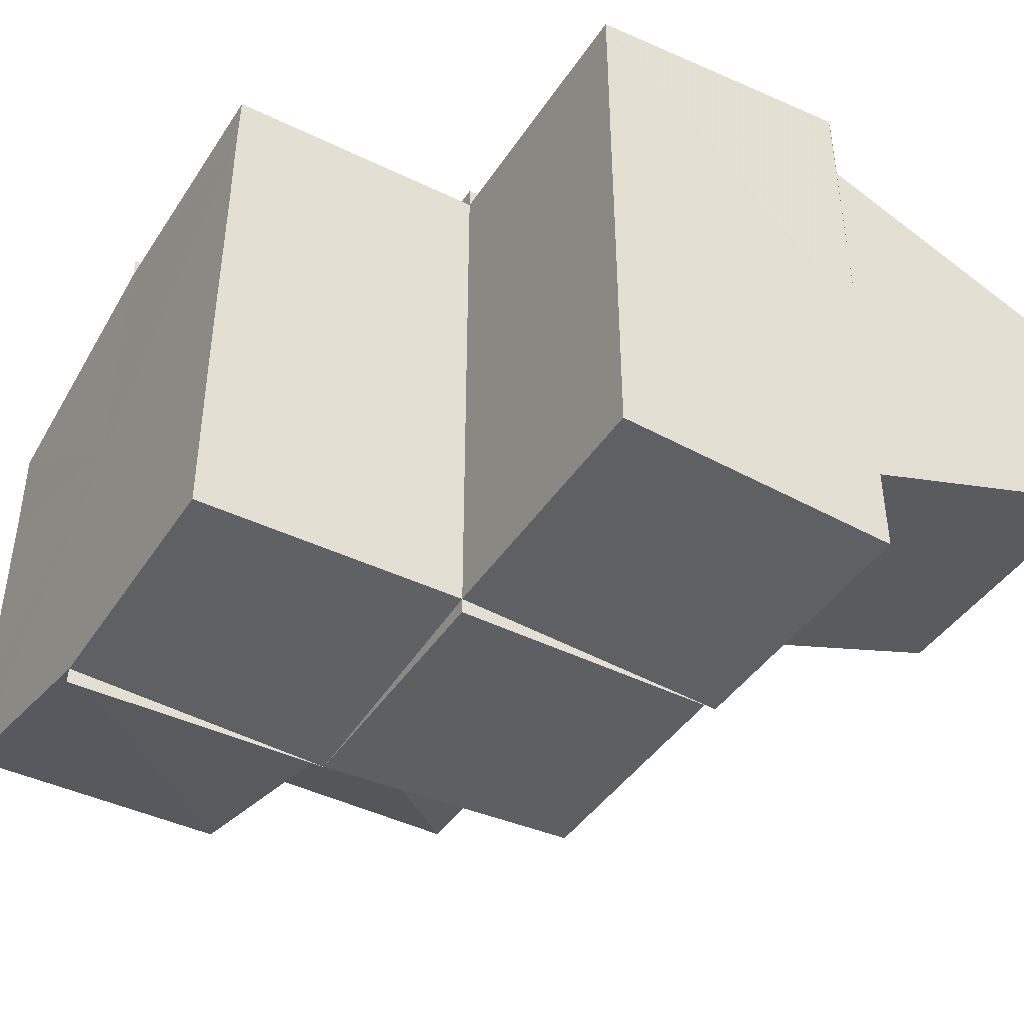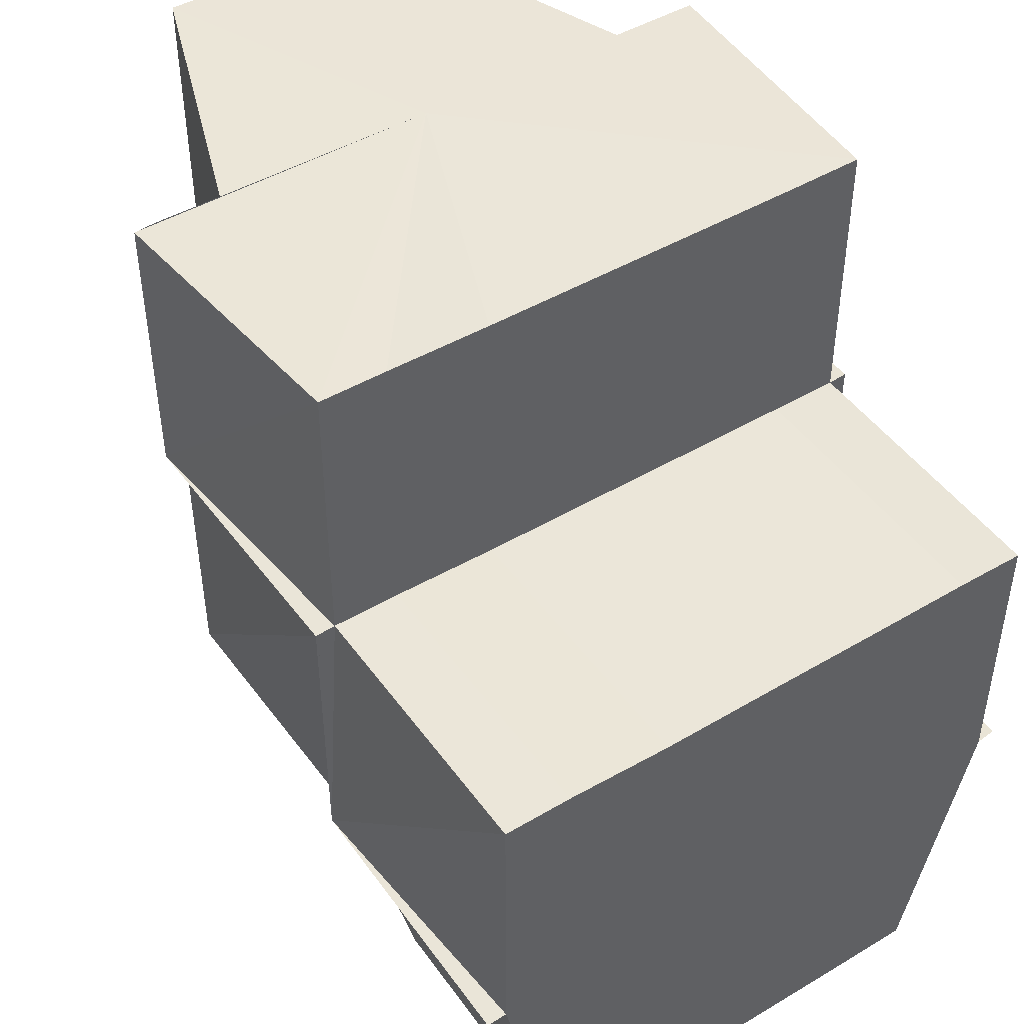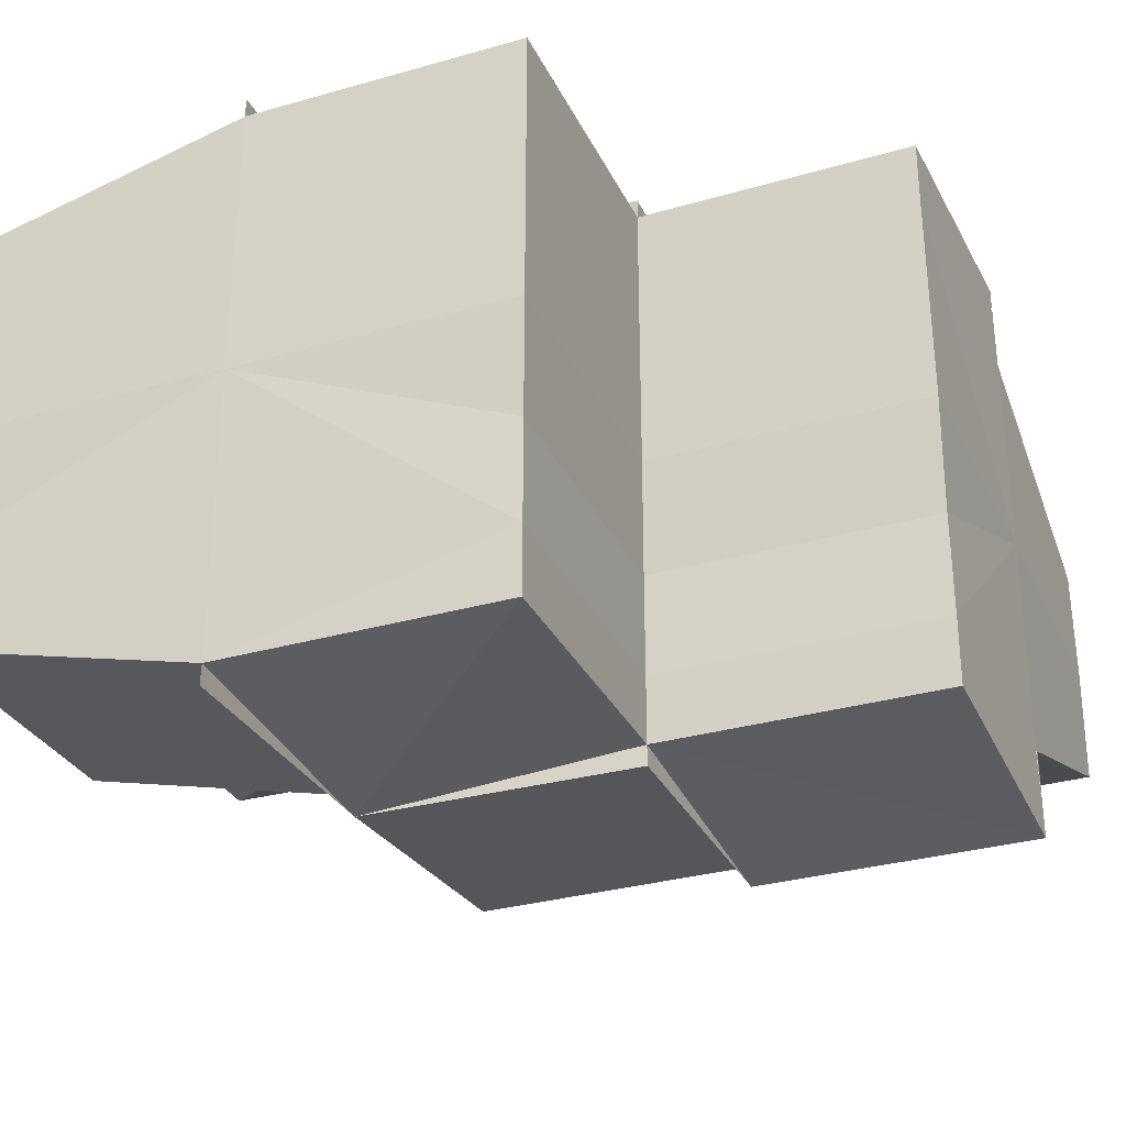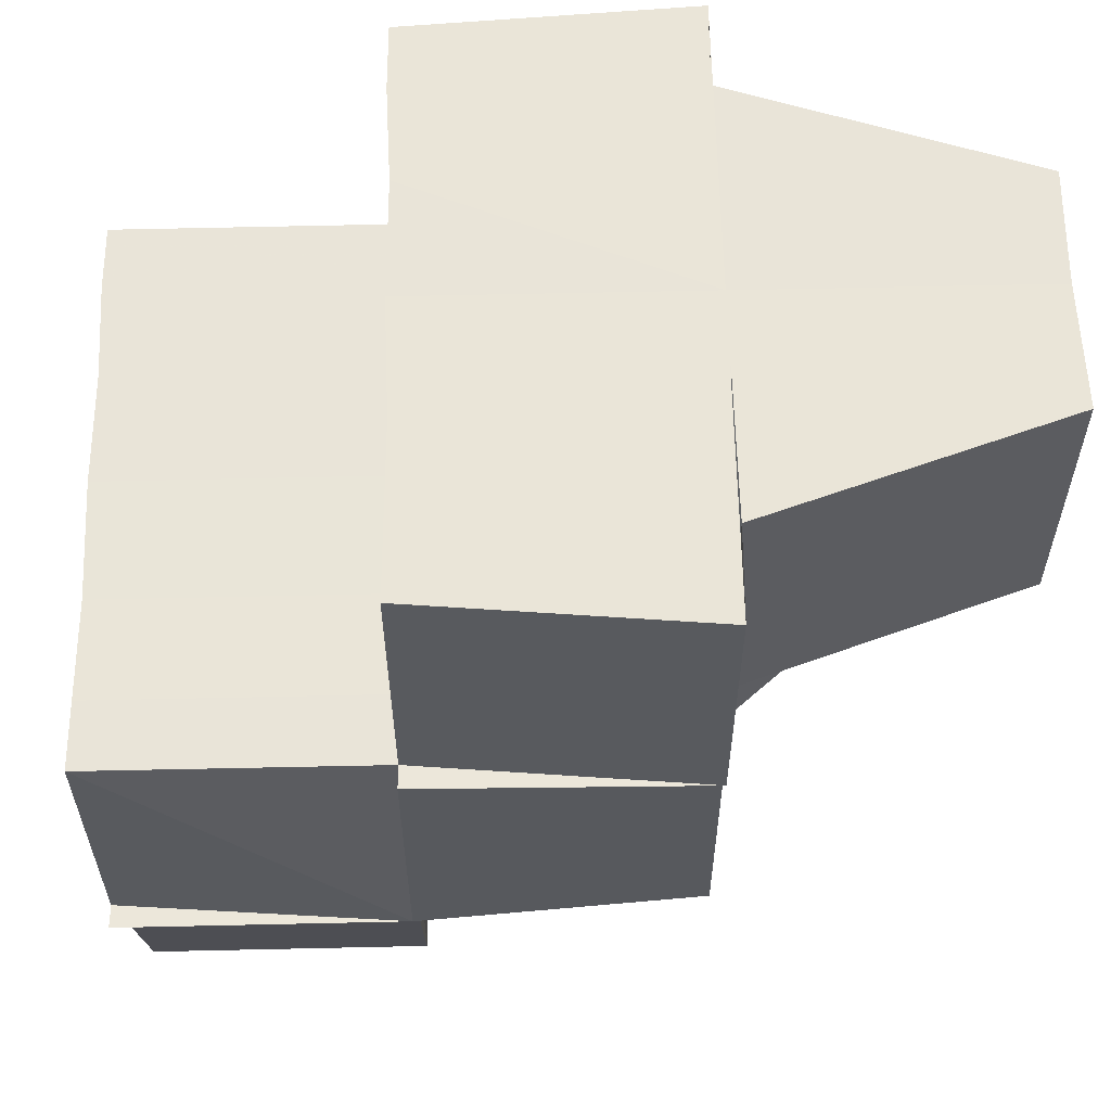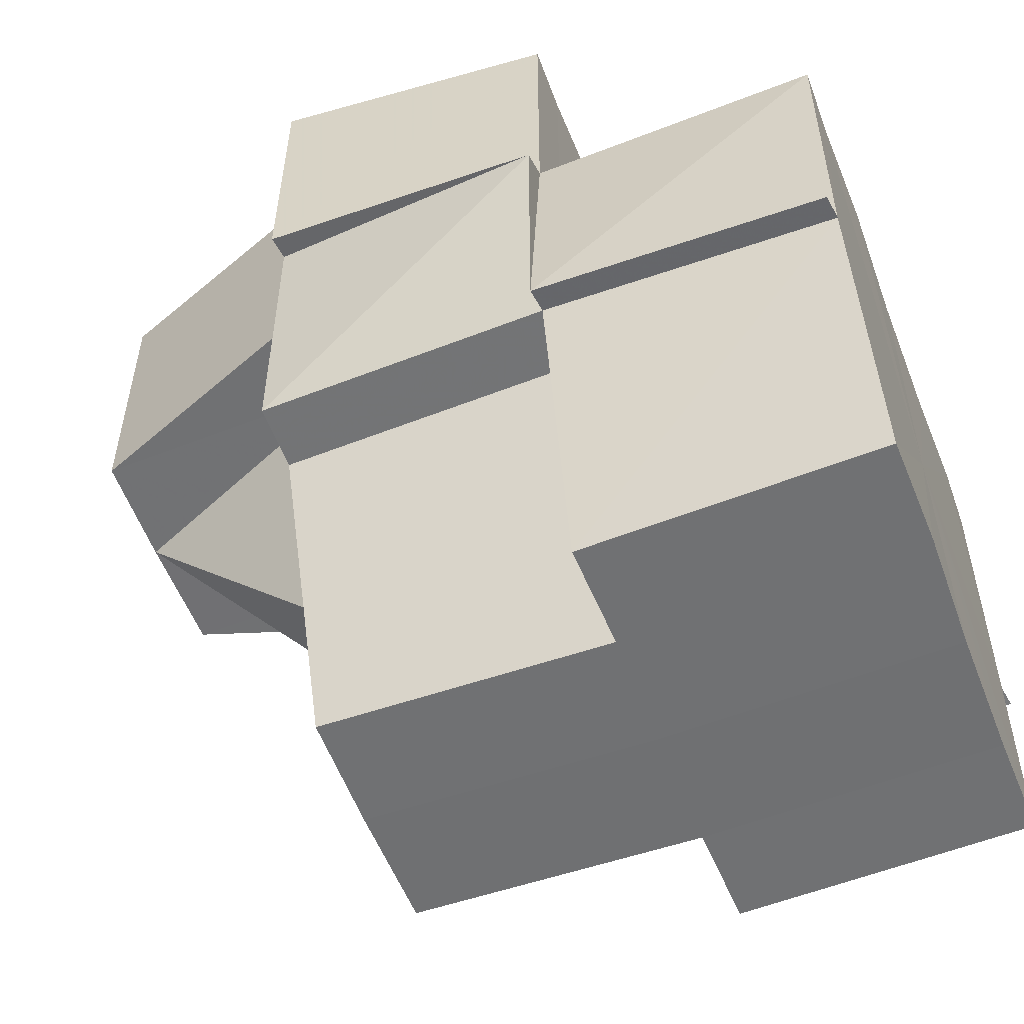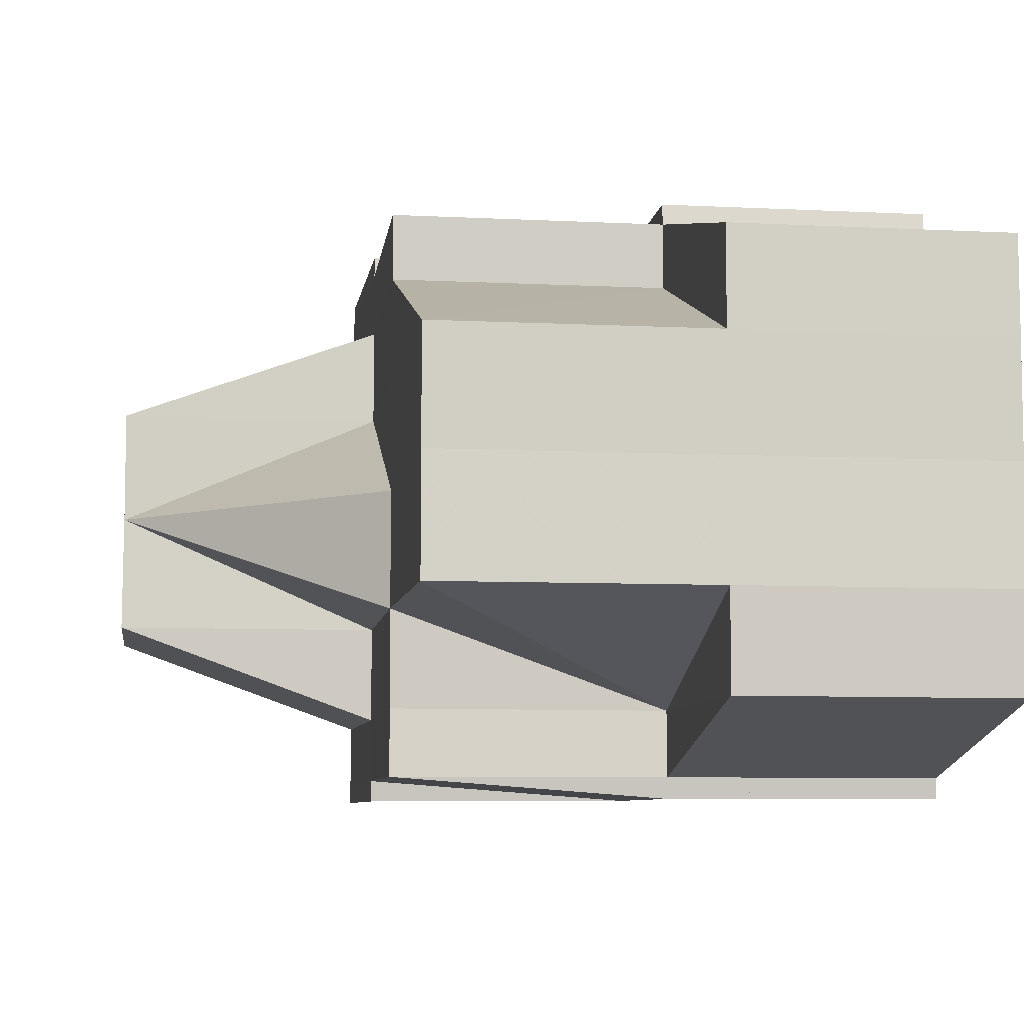
<metadata>
{"format":"obj","ext":"obj","renderer":"f3d","projection":"perspective","resolution":1024,"background":"white","views":[{"elev":-42.9,"azim":149.4,"up":"+Z"},{"elev":46.4,"azim":56.0,"up":"+Y"},{"elev":-30.6,"azim":112.3,"up":"+Z"},{"elev":59.3,"azim":178.9,"up":"+Y"},{"elev":-55.0,"azim":21.3,"up":"+Y"},{"elev":-7.4,"azim":-8.2,"up":"+Z"}]}
</metadata>
<code>
o 498
v 2174 1865 15.92
v 2174 1865 15.92
v 2174 1865 15.92
v 2174 1865 15.93
v 2174 1865 15.93
v 2174 1865 15.92
v 2174 1865 15.93
v 2174 1865 15.93
v 2174 1865 15.93
v 2174 1865 15.93
v 2174 1865 15.93
v 2174 1865 15.93
v 2174 1865 15.93
v 2174 1865 15.93
v 2174 1865 15.94
v 2174 1865 15.93
v 2174 1865 15.93
v 2174 1865 15.93
v 2174 1865 15.93
v 2174 1865 15.93
v 2174 1865 15.94
v 2174 1865 15.93
v 2174 1865 15.94
v 2174 1865 15.93
v 2174 1865 15.94
v 2174 1865 15.93
v 2174 1865 15.93
v 2174 1865 15.94
v 2174 1865 15.94
v 2174 1865 15.94
v 2174 1865 15.94
v 2174 1865 15.93
v 2174 1865 15.93
v 2174 1865 15.94
v 2174 1865 15.94
v 2174 1865 15.94
v 2174 1865 15.94
v 2174 1865 15.92
v 2174 1865 15.94
v 2174 1865 15.93
v 2174 1865 15.93
v 2174 1865 15.93
v 2174 1865 15.93
v 2174 1865 15.93
v 2174 1865 15.93
v 2174 1865 15.93
v 2174 1865 15.93
v 2174 1865 15.93
v 2174 1865 15.93
v 2174 1865 15.92
v 2174 1865 15.92
v 2174 1865 15.92
v 2174 1865 15.92
v 2174 1865 15.92
v 2174 1865 15.92
v 2174 1865 15.93
v 2174 1865 15.93
v 2174 1865 15.93
v 2174 1865 15.92
v 2174 1865 15.93
v 2174 1865 15.92
v 2174 1865 15.92
v 2174 1865 15.92
v 2174 1865 15.92
v 2174 1865 15.92
v 2174 1865 15.92
v 2174 1865 15.92
v 2174 1865 15.92
v 2174 1865 15.92
v 2174 1865 15.91
v 2174 1865 15.91
v 2174 1865 15.91
v 2174 1865 15.91
v 2174 1865 15.91
v 2174 1865 15.92
v 2174 1865 15.91
v 2174 1865 15.92
v 2174 1865 15.91
v 2174 1865 15.91
v 2174 1865 15.92
v 2174 1865 15.92
v 2174 1865 15.92
v 2174 1865 15.92
v 2174 1865 15.92
v 2174 1865 15.93
v 2174 1865 15.93
v 2174 1865 15.93
v 2174 1865 15.93
v 2174 1865 15.93
v 2174 1865 15.91
v 2174 1865 15.92
v 2174 1865 15.92
v 2174 1865 15.91
v 2174 1865 15.92
v 2174 1865 15.92
v 2174 1865 15.92
v 2174 1865 15.92
v 2174 1865 15.92
v 2174 1865 15.93
v 2174 1865 15.93
v 2174 1865 15.93
v 2174 1865 15.93
v 2174 1865 15.93
v 2174 1865 15.93
v 2174 1865 15.93
v 2174 1865 15.92
v 2174 1865 15.92
v 2174 1865 15.92
v 2174 1865 15.91
v 2174 1865 15.91
v 2174 1865 15.92
v 2174 1865 15.93
v 2174 1865 15.93
v 2174 1865 15.93
v 2174 1865 15.92
v 2174 1865 15.92
v 2174 1865 15.92
v 2174 1865 15.93
v 2174 1865 15.92
v 2174 1865 15.92
v 2174 1865 15.92
v 2174 1865 15.92
v 2174 1865 15.91
v 2174 1865 15.91
v 2174 1865 15.91
v 2174 1865 15.91
v 2174 1865 15.91
v 2174 1865 15.91
v 2174 1865 15.92
v 2174 1865 15.91
v 2174 1865 15.91
v 2174 1865 15.91
v 2174 1865 15.91
v 2174 1865 15.91
v 2174 1865 15.92
v 2174 1865 15.92
v 2174 1865 15.92
v 2174 1865 15.92
v 2174 1865 15.92
v 2174 1865 15.91
v 2174 1865 15.92
v 2174 1865 15.92
v 2174 1865 15.92
v 2174 1865 15.91
v 2174 1865 15.92
v 2174 1865 15.92
v 2174 1865 15.92
v 2174 1865 15.92
v 2174 1865 15.92
v 2174 1865 15.92
v 2174 1865 15.92
v 2174 1865 15.92
v 2174 1865 15.93
v 2174 1865 15.93
v 2174 1865 15.92
v 2174 1865 15.93
v 2174 1865 15.92
v 2174 1865 15.92
v 2174 1865 15.93
v 2174 1865 15.93
v 2174 1865 15.93
v 2174 1865 15.93
v 2174 1865 15.93
v 2174 1865 15.93
v 2174 1865 15.93
v 2174 1865 15.93
v 2174 1865 15.93
v 2174 1865 15.94
v 2174 1865 15.93
v 2174 1865 15.93
v 2174 1865 15.93
v 2174 1865 15.93
v 2174 1865 15.92
v 2174 1865 15.92
v 2174 1865 15.92
v 2174 1865 15.92
v 2174 1865 15.92
v 2174 1865 15.93
v 2174 1865 15.93
v 2174 1865 15.93
v 2174 1865 15.91
v 2174 1865 15.91
v 2174 1865 15.91
v 2174 1865 15.91
v 2174 1865 15.91
v 2174 1865 15.91
v 2174 1865 15.91
v 2174 1865 15.93
v 2174 1865 15.94
v 2174 1865 15.94
v 2174 1865 15.94
v 2174 1865 15.93
v 2174 1865 15.93
v 2174 1865 15.94
v 2174 1865 15.93
v 2174 1865 15.94
v 2174 1865 15.93
v 2174 1865 15.93
v 2174 1865 15.93
v 2174 1865 15.93
v 2174 1865 15.93
v 2174 1865 15.91
v 2174 1865 15.91
v 2174 1865 15.91
v 2174 1865 15.91
v 2174 1865 15.91
v 2174 1865 15.91
v 2174 1865 15.91
v 2174 1865 15.92
v 2174 1865 15.91
v 2174 1865 15.91
v 2174 1865 15.92
v 2174 1865 15.92
v 2174 1865 15.92
v 2174 1865 15.91
v 2174 1865 15.92
v 2174 1865 15.91
v 2174 1865 15.91
v 2174 1865 15.91
v 2174 1865 15.91
v 2174 1865 15.91
v 2174 1865 15.92
v 2174 1865 15.92
v 2174 1865 15.92
v 2174 1865 15.92
v 2174 1865 15.93
v 2174 1865 15.93
v 2174 1865 15.93
v 2174 1865 15.92
v 2174 1865 15.92
v 2174 1865 15.92
v 2174 1865 15.92
v 2174 1865 15.92
v 2174 1865 15.93
v 2174 1865 15.93
v 2174 1865 15.93
f 1 2 3
f 4 5 1
f 5 2 6
f 5 7 2
f 8 7 9
f 10 11 4
f 12 11 10
f 13 14 8
f 15 16 12
f 16 17 18
f 19 18 20
f 15 21 22
f 23 24 22
f 25 26 24
f 27 21 28
f 27 29 30
f 31 29 32
f 27 33 34
f 33 35 36
f 33 37 38
f 39 37 40
f 41 33 38
f 41 42 43
f 44 43 45
f 46 47 43
f 48 49 47
f 50 51 49
f 52 53 50
f 54 52 55
f 56 57 44
f 58 41 57
f 59 60 56
f 61 58 60
f 58 41 38
f 61 58 38
f 62 61 38
f 63 64 59
f 65 62 64
f 65 62 38
f 64 66 67
f 68 69 63
f 70 65 38
f 71 72 68
f 73 70 38
f 72 74 75
f 73 74 76
f 72 54 77
f 78 73 79
f 79 80 81
f 81 80 82
f 82 83 84
f 84 83 85
f 85 86 87
f 87 88 89
f 90 77 91
f 92 93 90
f 94 92 95
f 96 97 91
f 97 98 91
f 98 99 91
f 99 100 91
f 100 101 102
f 103 104 91
f 104 105 91
f 105 106 91
f 106 107 91
f 107 108 91
f 108 109 91
f 109 110 111
f 46 112 91
f 112 113 114
f 2 115 116
f 2 117 115
f 118 119 2
f 119 120 115
f 3 115 121
f 121 122 123
f 123 124 125
f 124 126 127
f 124 127 128
f 129 130 124
f 130 131 132
f 133 132 134
f 135 129 136
f 137 138 136
f 136 139 140
f 138 141 142
f 143 142 144
f 145 146 143
f 147 148 139
f 149 147 150
f 151 150 138
f 151 152 150
f 153 152 151
f 153 154 155
f 156 153 151
f 156 151 117
f 157 151 158
f 159 156 157
f 160 156 159
f 161 162 160
f 163 164 156
f 14 165 156
f 166 165 14
f 166 167 165
f 168 167 166
f 167 169 165
f 170 169 171
f 171 172 173
f 173 174 175
f 175 176 177
f 178 179 180
f 181 182 183
f 184 185 183
f 186 187 185
f 188 189 190
f 191 189 192
f 188 193 194
f 193 195 196
f 197 198 199
f 199 200 201
f 202 203 204
f 205 206 204
f 207 206 208
f 209 210 211
f 212 213 209
f 139 214 215
f 214 216 215
f 216 217 215
f 217 218 219
f 220 217 221
f 222 223 214
f 222 223 38
f 224 222 38
f 224 222 225
f 226 224 38
f 226 224 152
f 227 226 38
f 227 226 228
f 229 230 231
f 231 232 233
f 234 235 236

</code>
